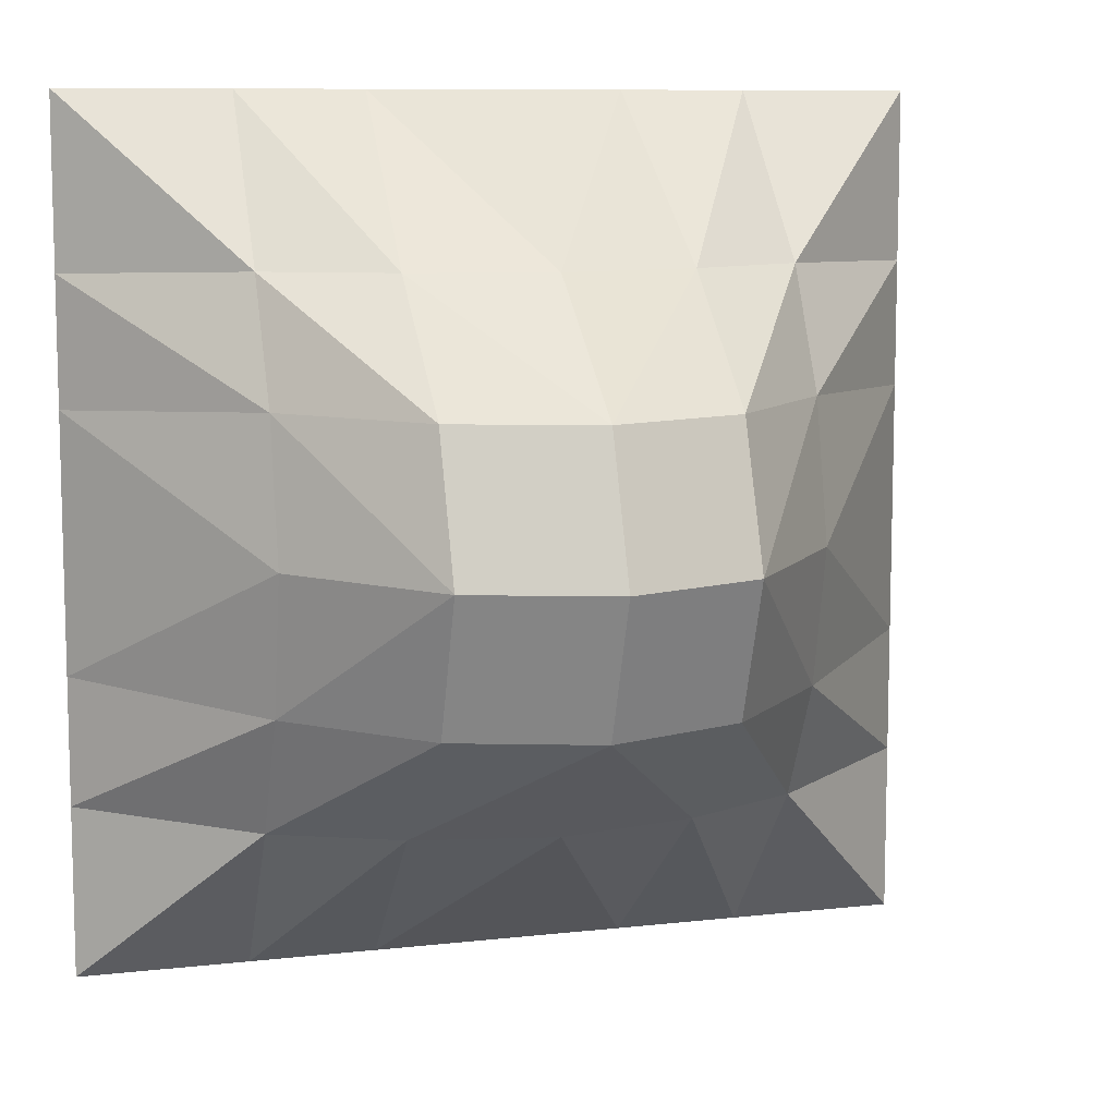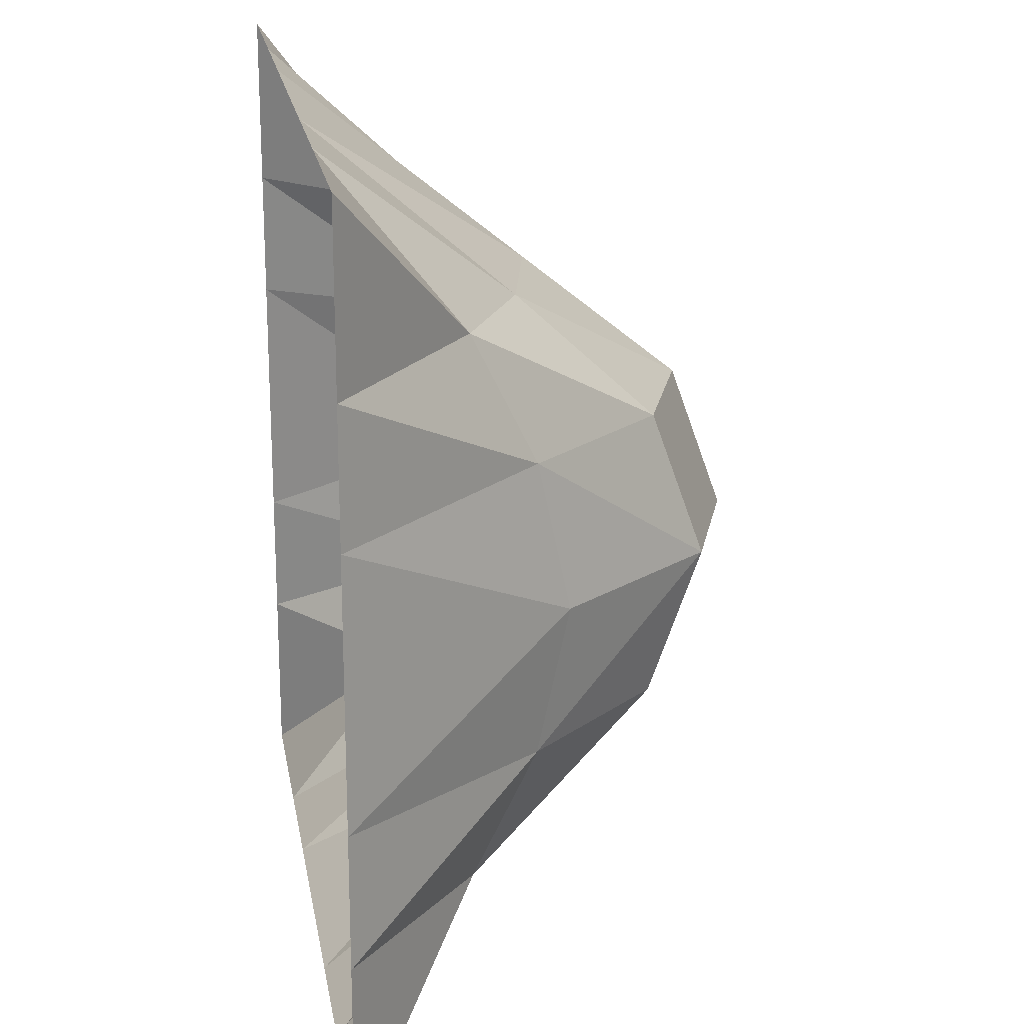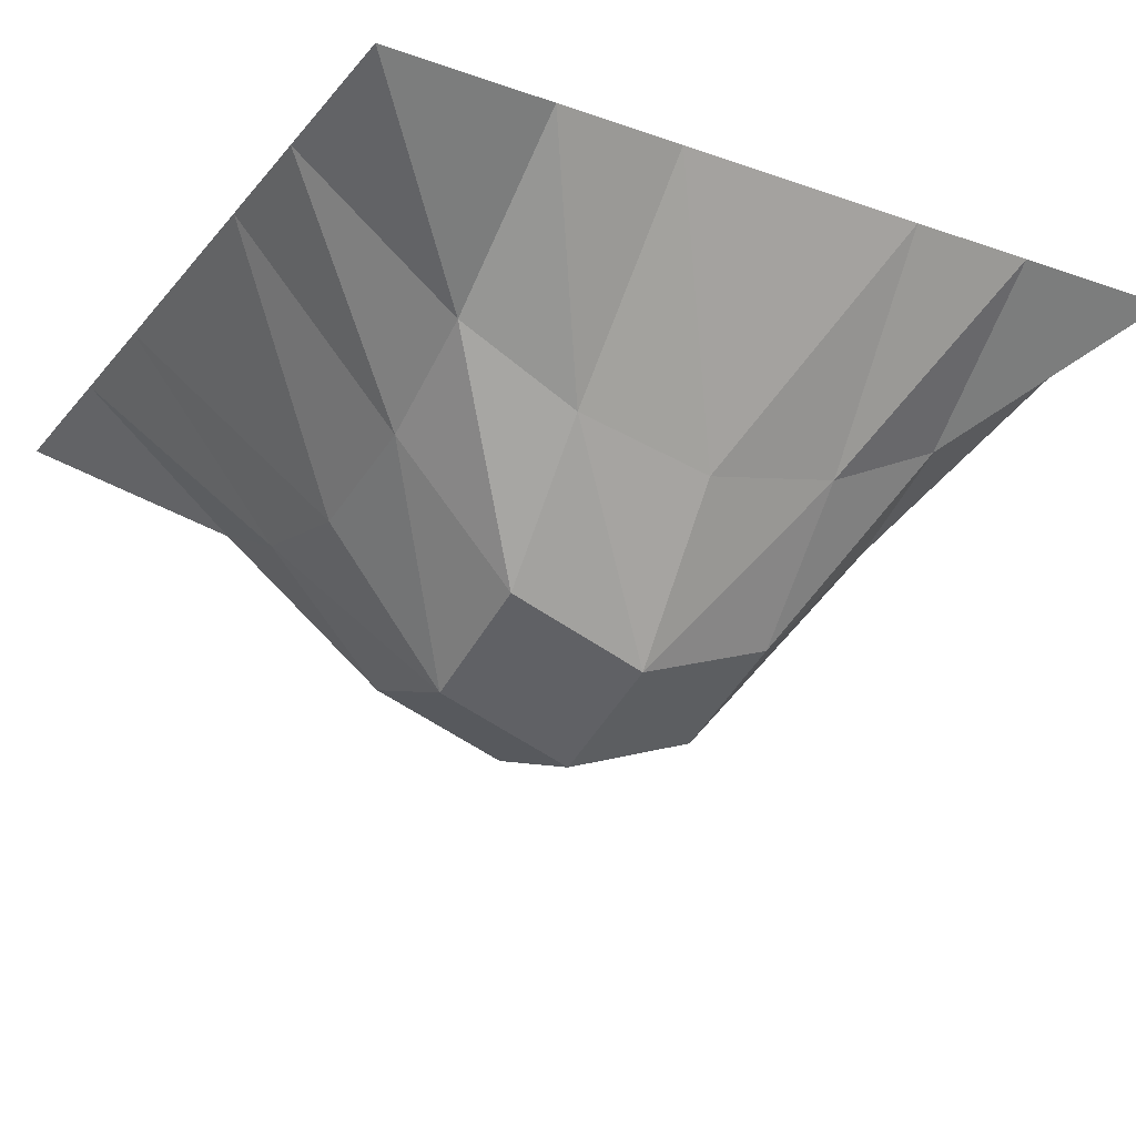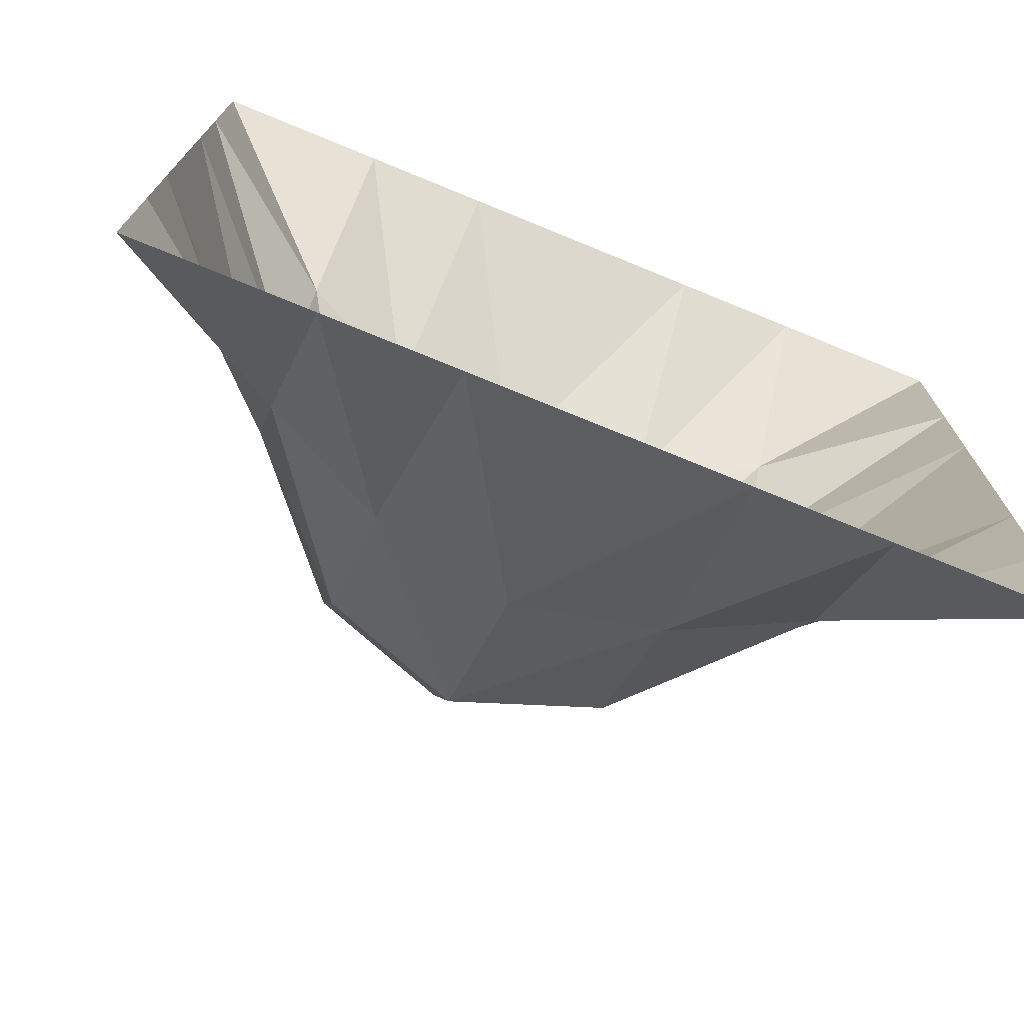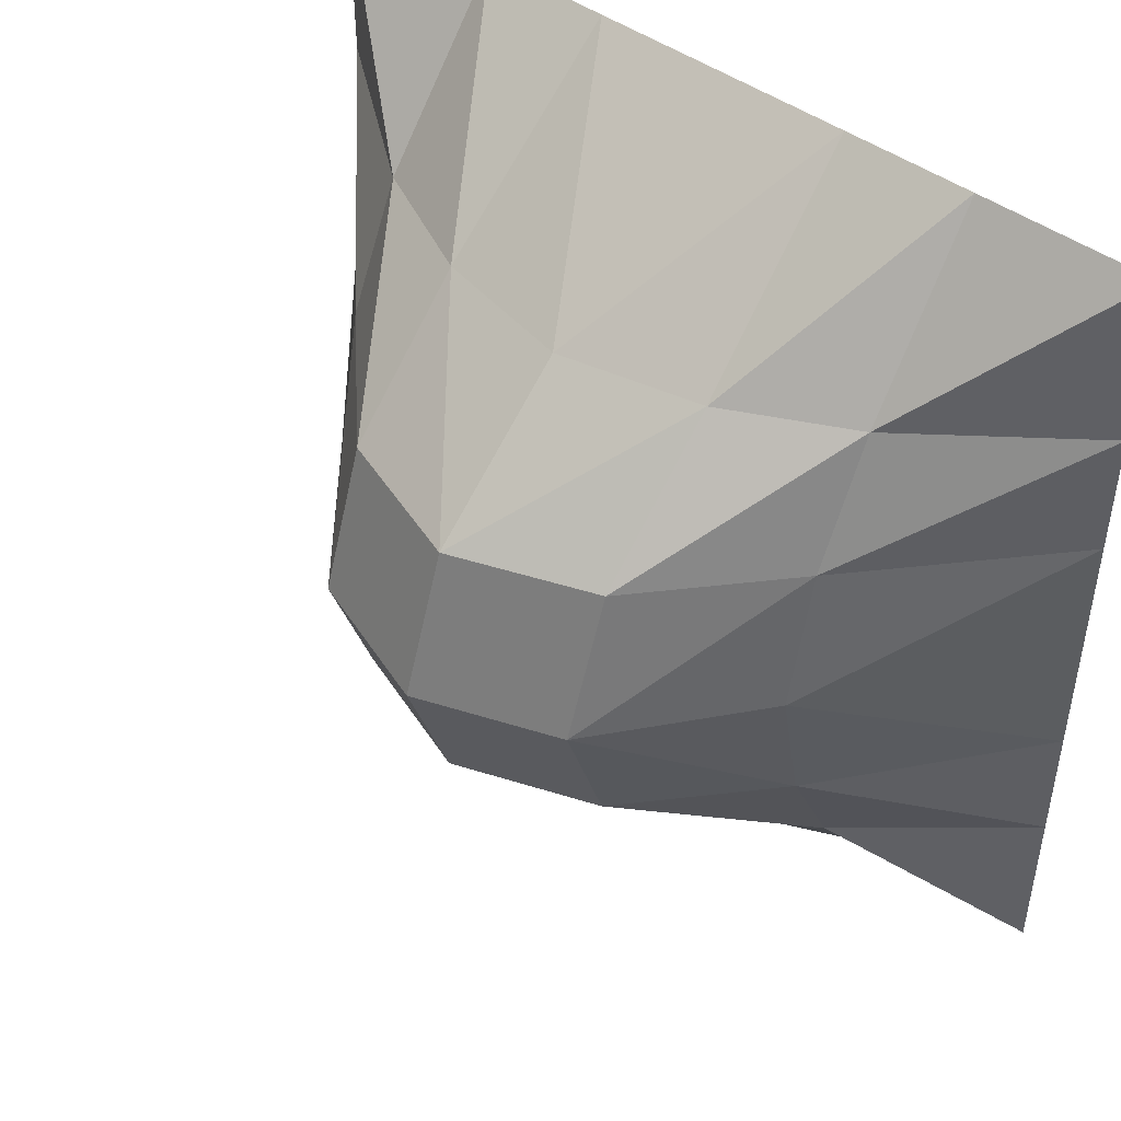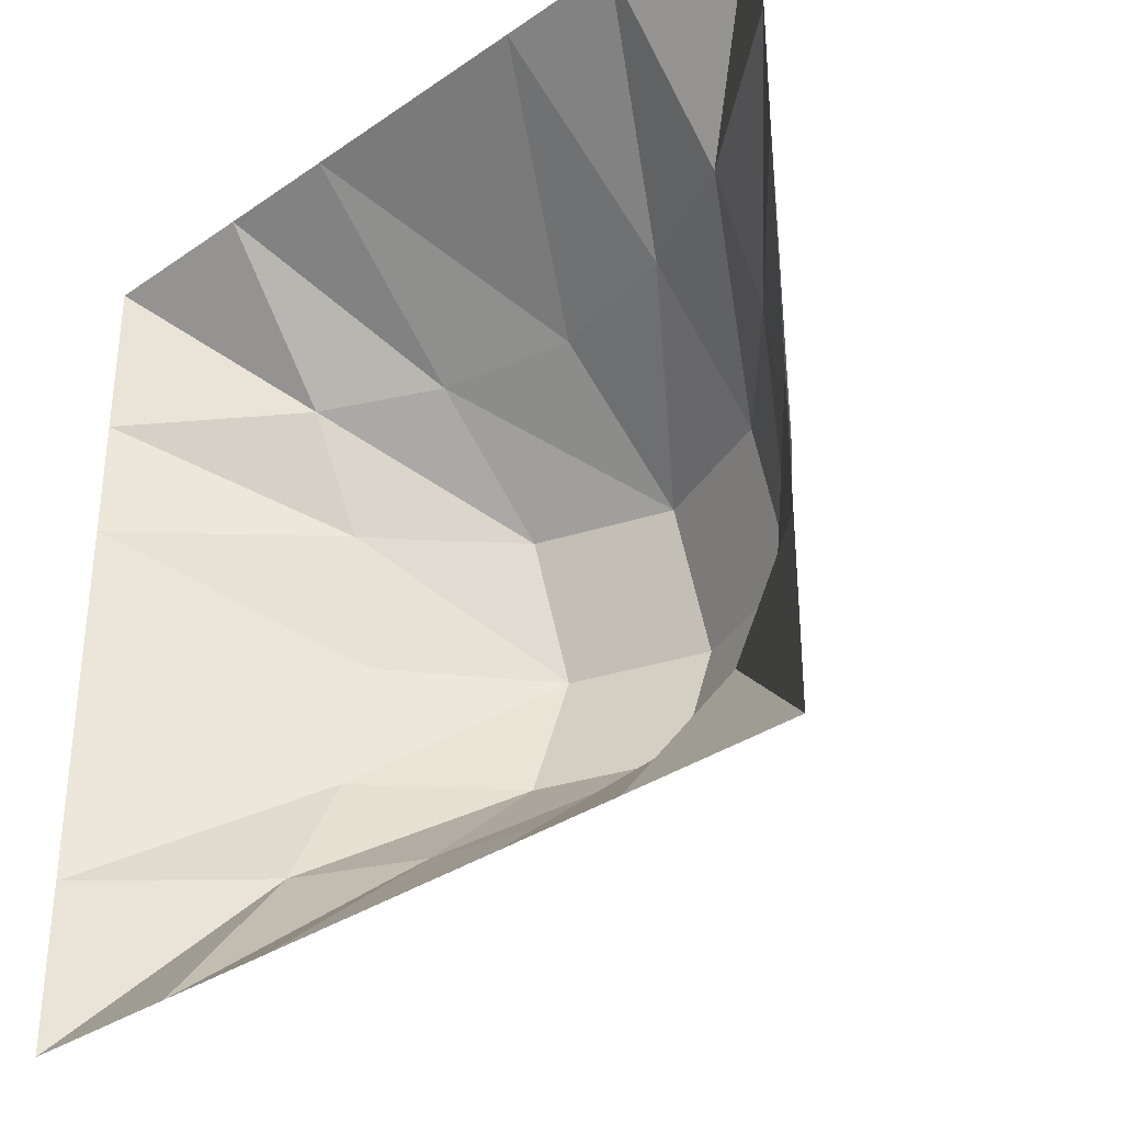
<metadata>
{"format":"obj","ext":"obj","renderer":"f3d","projection":"perspective","resolution":1024,"background":"white","views":[{"elev":9.3,"azim":-16.8,"up":"+Z"},{"elev":19.9,"azim":-99.4,"up":"+Z"},{"elev":-24.2,"azim":-29.8,"up":"+Y"},{"elev":-73.6,"azim":157.7,"up":"+Z"},{"elev":46.4,"azim":39.5,"up":"+Z"},{"elev":-34.0,"azim":-137.0,"up":"+Z"}]}
</metadata>
<code>
o Z_Function.008
v 1 0.006031 1
v 1 0.006031 0.6
v 1 0.006031 0.3
v 1 0.006031 0
v 1 0.006031 0
v 1 0.006031 -0.3
v 1 0.006031 -0.6
v 1 0.006031 -1
v 0.6 0.006031 1
v 0.6143 -0.3013 0.6143
v 0.6143 -0.4424 0.3286
v 0.6143 -0.5129 0
v 0.6143 -0.4424 -0.3286
v 0.6143 -0.3013 -0.6143
v 0.6 0.006031 -1
v 0.3 0.006031 1
v 0.3286 -0.4424 0.6143
v 0.3286 -0.7495 0.3286
v 0.3286 -0.867 0
v 0.3286 -0.7495 -0.3286
v 0.3286 -0.4424 -0.6143
v 0.3 0.006031 -1
v 0 0.006031 1
v -0 -0.5129 0.6143
v -0 -0.867 0.3286
v -0 -0.9846 0
v -0 -0.867 -0.3286
v -0 -0.5129 -0.6143
v 0 0.006031 -1
v 0 0.006031 1
v 0 0.006031 -1
v -0.3 0.006031 1
v -0.3286 -0.4424 0.6143
v -0.3286 -0.7495 0.3286
v -0.3286 -0.867 0
v -0.3286 -0.7495 -0.3286
v -0.3286 -0.4424 -0.6143
v -0.3 0.006031 -1
v -0.6 0.006031 1
v -0.6143 -0.3013 0.6143
v -0.6143 -0.4424 0.3286
v -0.6143 -0.5129 0
v -0.6143 -0.4424 -0.3286
v -0.6143 -0.3013 -0.6143
v -0.6 0.006031 -1
v -1 0.006031 1
v -1 0.006031 0.6
v -1 0.006031 0.3
v -1 0.006031 0
v -1 0.006031 0
v -1 0.006031 -0.3
v -1 0.006031 -0.6
v -1 0.006031 -1
f 2 10 1
f 3 11 2
f 4 12 3
f 25 26 34
f 6 7 13
f 7 8 14
f 10 17 9
f 11 18 10
f 12 19 11
f 12 13 19
f 13 14 20
f 14 15 21
f 17 24 16
f 18 25 17
f 19 26 18
f 20 21 27
f 21 22 28
f 24 25 33
f 28 37 27
f 19 20 26
f 32 33 39
f 33 34 40
f 34 35 41
f 42 51 50
f 37 44 36
f 38 45 37
f 39 40 46
f 40 41 47
f 41 42 48
f 27 37 36
f 44 52 43
f 45 53 44
f 44 53 52
f 1 10 9
f 46 40 47
f 14 8 15
f 13 7 14
f 33 25 34
f 28 22 29
f 9 17 16
f 10 18 17
f 20 14 21
f 12 6 13
f 17 25 24
f 21 15 22
f 39 33 40
f 5 6 12
f 18 26 25
f 27 36 26
f 27 21 28
f 35 43 42
f 32 24 33
f 34 26 35
f 26 20 27
f 19 13 20
f 26 36 35
f 28 38 37
f 36 43 35
f 31 38 28
f 41 35 42
f 48 42 49
f 40 34 41
f 36 44 43
f 43 51 42
f 30 24 32
f 37 45 44
f 47 41 48
f 43 52 51
f 3 12 11
f 16 24 23
f 11 19 18
f 2 11 10

</code>
